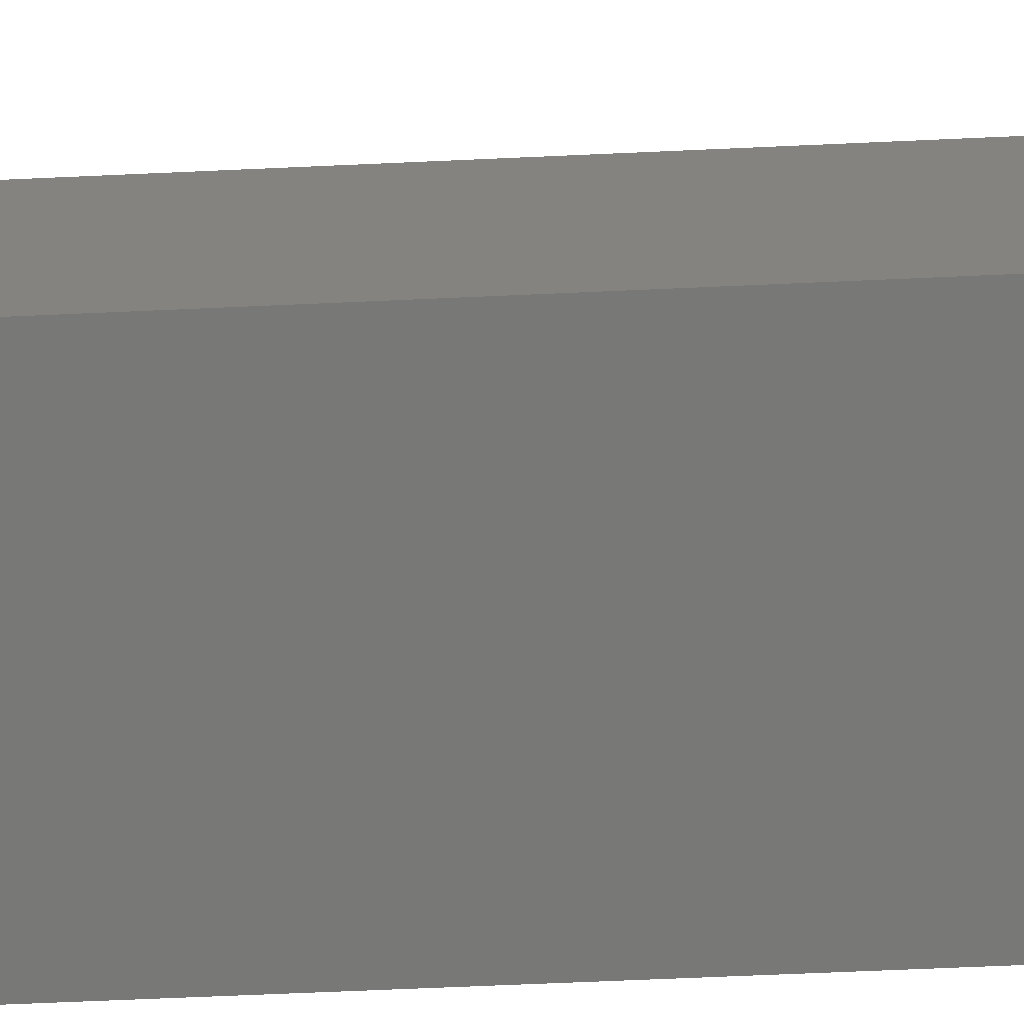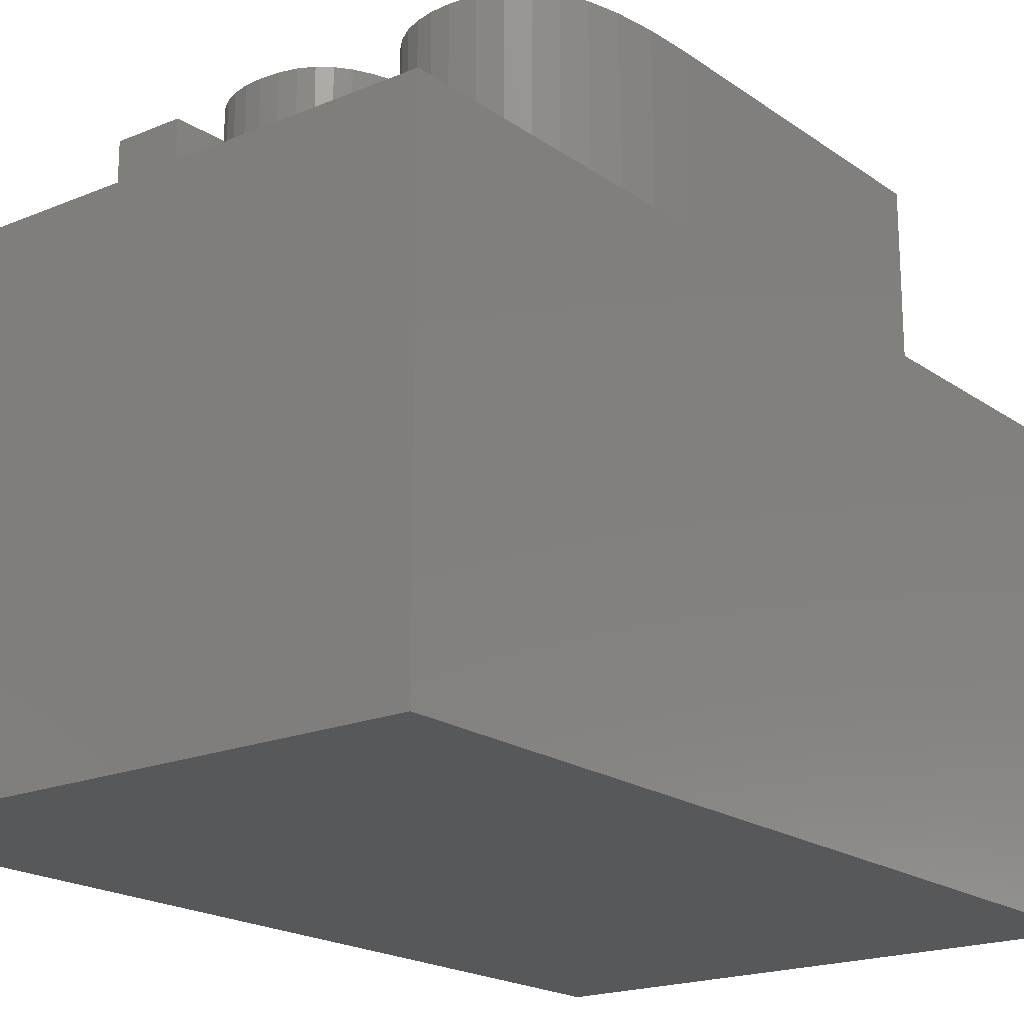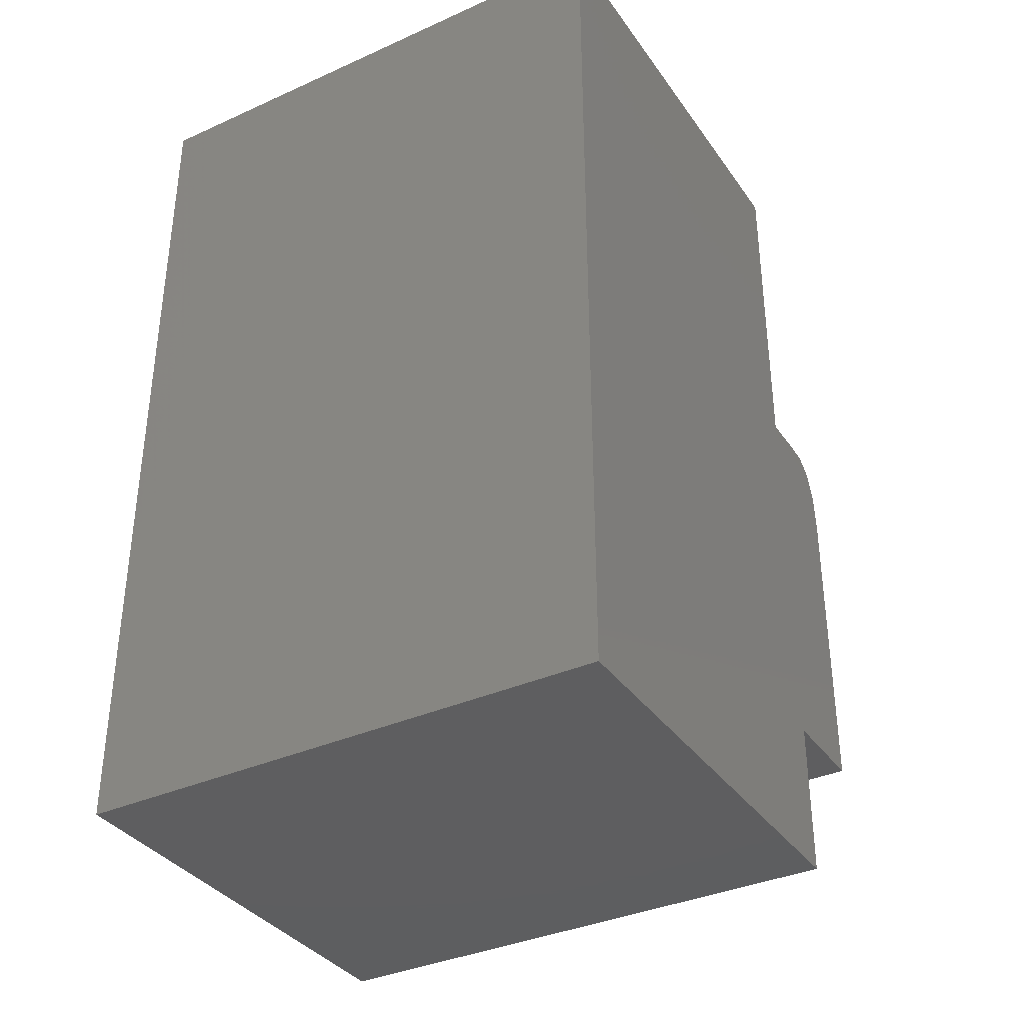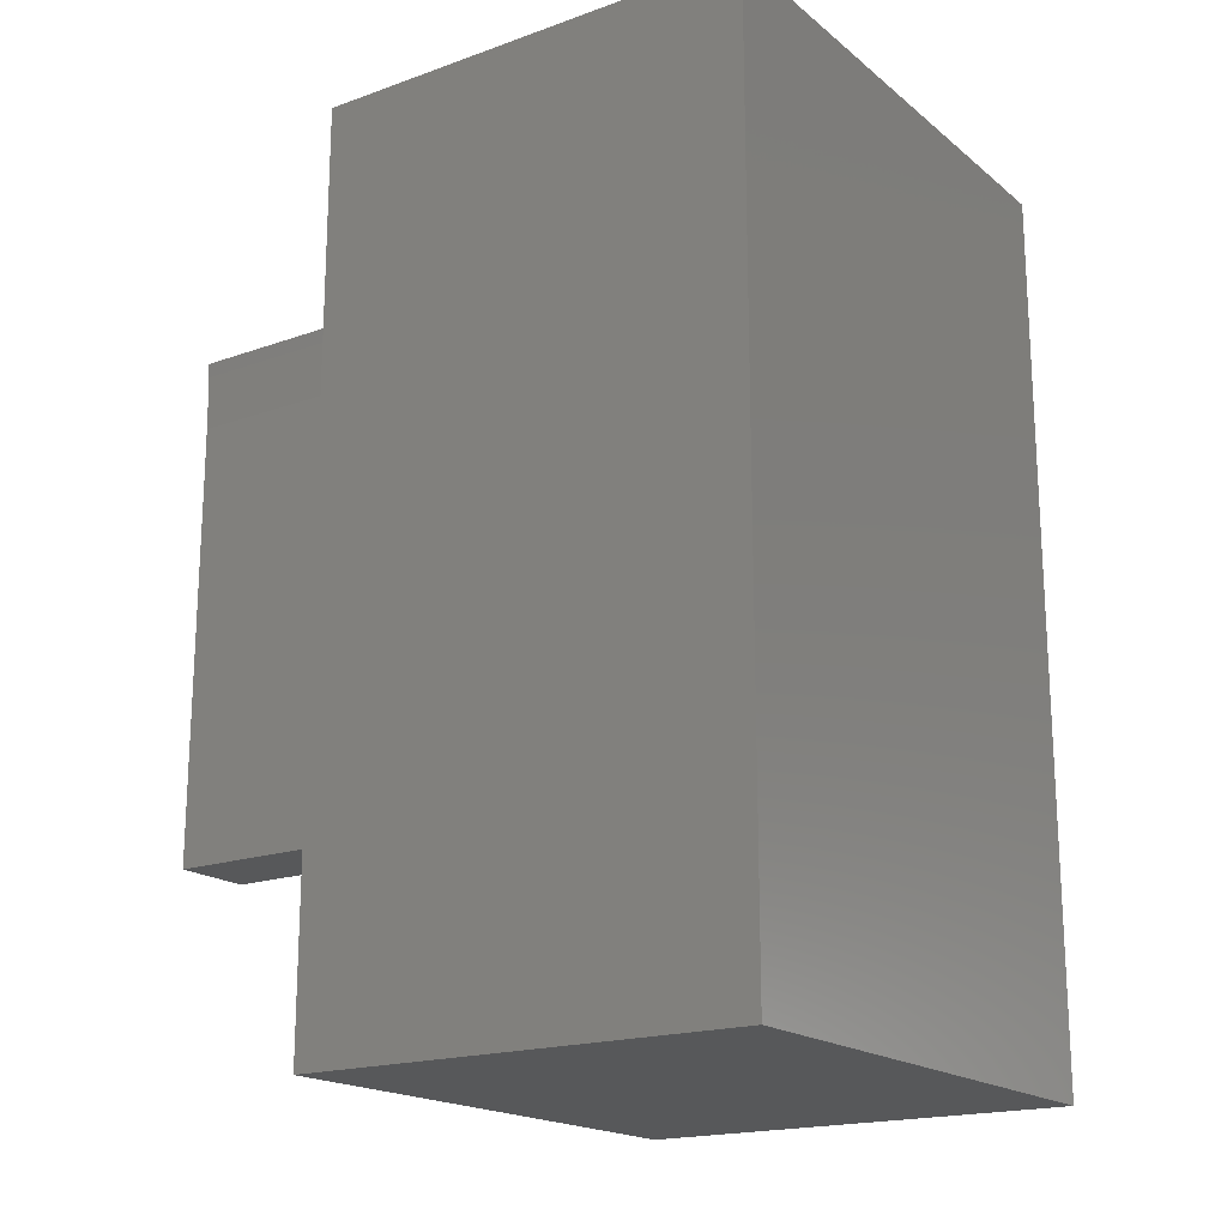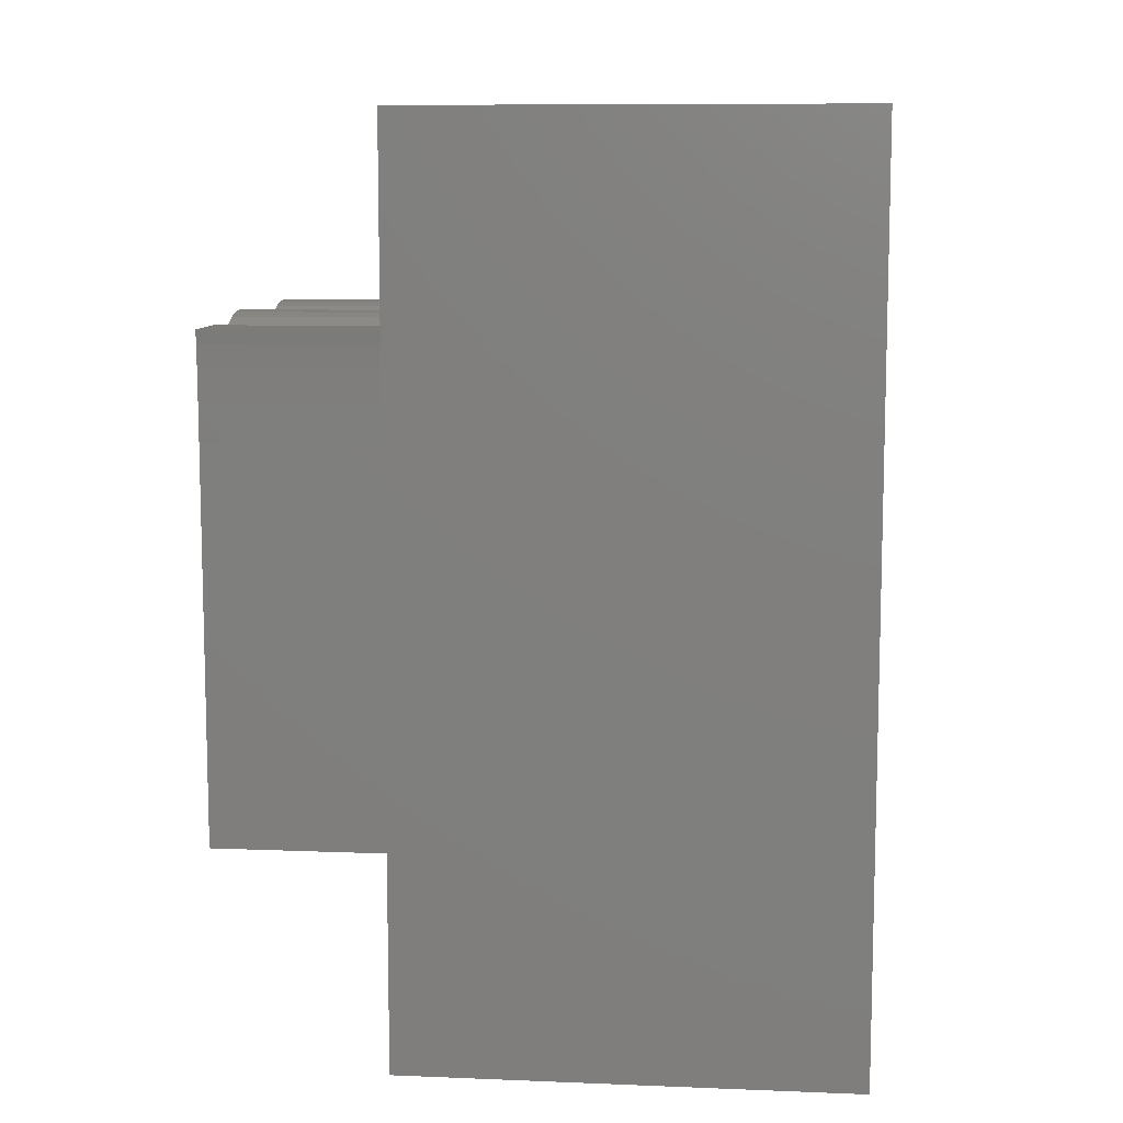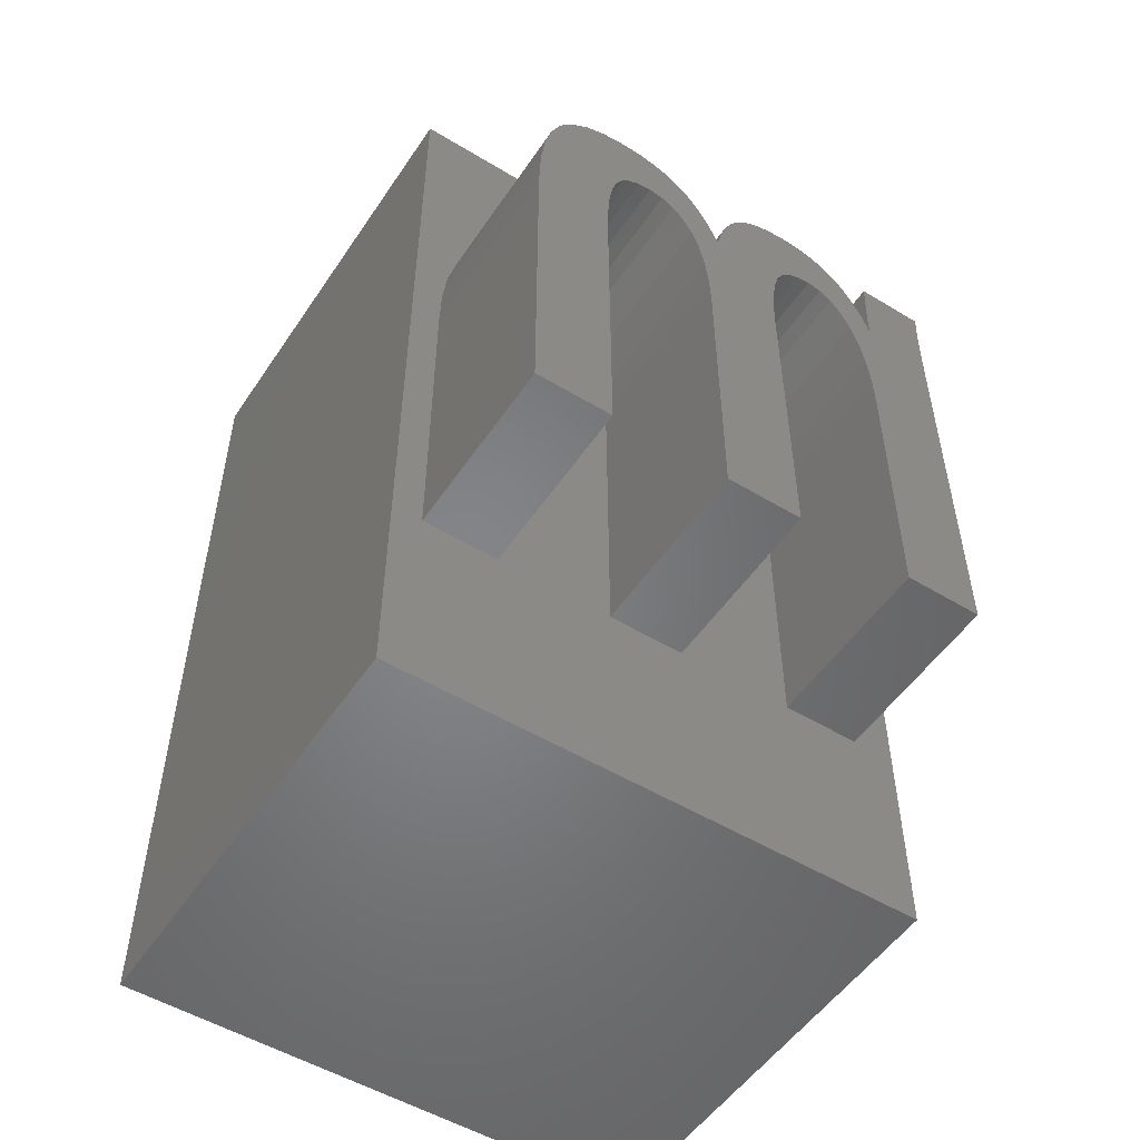
<metadata>
{"format":"stl","ext":"stl","renderer":"f3d","projection":"perspective","resolution":1024,"background":"white","views":[{"elev":-70.7,"azim":92.5,"up":"+Z"},{"elev":-19.4,"azim":-142.1,"up":"+Z"},{"elev":-35.9,"azim":-149.5,"up":"+Y"},{"elev":-18.5,"azim":124.3,"up":"+Y"},{"elev":9.4,"azim":96.0,"up":"+Y"},{"elev":-52.3,"azim":-33.1,"up":"+Y"}]}
</metadata>
<code>
# stl→obj: 172 verts, 340 faces
v 0.7033 1.503 0
v -1.03 1.704 0
v -1.006 0.9027 0
v -0.6903 3.741 0
v -1.104 2.398 0
v -1.611 3.84 0
v -0.9036 4.241 0
v -1.137 4.664 0
v -1.226 2.985 0
v -1.859 4.107 0
v -1.389 5.009 0
v -1.397 3.466 0
v -2.142 4.267 0
v -1.662 5.277 0
v -1.963 5.477 0
v -2.46 4.32 0
v -2.301 5.62 0
v -2.677 5.706 0
v -2.765 4.281 0
v -3.091 5.734 0
v -3.018 4.164 0
v -3.648 5.68 0
v -4.121 5.516 0
v -3.22 3.969 0
v -4.508 5.242 0
v -4.81 4.86 0
v -3.371 3.695 0
v -5.199 3.672 0
v -3.48 3.323 0
v -5.296 2.844 0
v -3.558 2.834 0
v -5.037 4.344 0
v -3.604 2.227 0
v -5.329 1.859 0
v -3.62 1.503 0
v -5.329 -5.475 0
v -3.62 -5.475 0
v 2.699 3.771 0
v 3.501 3.751 0
v 3.316 4.234 0
v 3.292 1.49 0
v 3.317 0.6993 0
v 3.217 2.195 0
v 2.452 4.076 0
v 3.109 4.647 0
v 3.091 2.812 0
v 2.916 3.344 0
v 2.879 4.99 0
v 2.173 4.259 0
v 2.626 5.261 0
v 2.345 5.468 0
v 1.863 4.32 0
v 2.031 5.616 0
v 1.684 5.705 0
v 1.558 4.281 0
v 1.303 5.734 0
v 0.8841 5.704 0
v 1.305 4.164 0
v 0.5214 5.612 0
v 0.2153 5.46 0
v -0.03423 5.246 0
v 1.103 3.969 0
v -0.2399 4.969 0
v -0.5577 4.216 0
v 0.9525 3.695 0
v -0.4144 4.626 0
v -0.6699 3.741 0
v 0.8435 3.323 0
v 0.7656 2.834 0
v 0.7189 2.227 0
v 0.7033 -5.475 0
v -1.006 -5.475 0
v 3.582 5.531 0
v 5.071 5.224 0
v 5.098 5.531 0
v 5.052 4.73 0
v 3.521 4.239 0
v 5.04 4.049 0
v 3.521 3.751 0
v 5.037 3.181 0
v 5.037 -5.475 0
v 3.317 -5.475 0
v 3.317 0.6993 -4
v 3.292 1.49 -4
v 3.217 2.195 -4
v 3.091 2.812 -4
v 2.916 3.344 -4
v 2.699 3.771 -4
v 2.452 4.076 -4
v 2.173 4.259 -4
v 1.863 4.32 -4
v 1.558 4.281 -4
v 1.305 4.164 -4
v 1.103 3.969 -4
v 0.9525 3.695 -4
v 0.8435 3.323 -4
v 0.7656 2.834 -4
v 0.7189 2.227 -4
v 0.7033 1.503 -4
v 0.7033 -5.475 -4
v -1.006 -5.475 -4
v -1.006 0.9027 -4
v -1.03 1.704 -4
v -1.104 2.398 -4
v -1.226 2.985 -4
v -1.397 3.466 -4
v -1.611 3.84 -4
v -1.859 4.107 -4
v -2.142 4.267 -4
v -2.46 4.32 -4
v -2.765 4.281 -4
v -3.018 4.164 -4
v -3.22 3.969 -4
v -3.371 3.695 -4
v -3.48 3.323 -4
v -3.558 2.834 -4
v -3.604 2.227 -4
v -3.62 1.503 -4
v -3.62 -5.475 -4
v -5.329 -5.475 -4
v -5.329 1.859 -4
v -5.296 2.844 -4
v -5.199 3.672 -4
v -5.037 4.344 -4
v -4.81 4.86 -4
v -4.508 5.242 -4
v -4.121 5.516 -4
v -3.648 5.68 -4
v -3.091 5.734 -4
v -2.677 5.706 -4
v -2.301 5.62 -4
v -1.963 5.477 -4
v -1.662 5.277 -4
v -1.389 5.009 -4
v -1.137 4.664 -4
v -0.9036 4.241 -4
v -0.6903 3.741 -4
v -0.6699 3.741 -4
v -0.5577 4.216 -4
v -0.4144 4.626 -4
v -0.2399 4.969 -4
v -0.03423 5.246 -4
v 0.2153 5.46 -4
v 0.5214 5.612 -4
v 0.8841 5.704 -4
v 1.303 5.734 -4
v 1.684 5.705 -4
v 2.031 5.616 -4
v 2.345 5.468 -4
v 2.626 5.261 -4
v 2.879 4.99 -4
v 3.109 4.647 -4
v 3.316 4.234 -4
v 3.501 3.751 -4
v 3.521 3.751 -4
v 3.521 4.239 -4
v 3.582 5.531 -4
v 5.098 5.531 -4
v 5.071 5.224 -4
v 5.052 4.73 -4
v 5.04 4.049 -4
v 5.037 3.181 -4
v 5.037 -5.475 -4
v 3.317 -5.475 -4
v -6 -10 -14
v -6 10 -4
v -6 10 -14
v -6 -10 -4
v 6 10 -14
v 6 -10 -14
v 6 10 -4
v 6 -10 -4
f 1 2 3
f 4 5 2
f 6 7 8
f 4 9 5
f 10 8 11
f 4 12 9
f 7 6 12
f 13 11 14
f 8 10 6
f 13 14 15
f 11 13 10
f 16 15 17
f 15 16 13
f 18 16 17
f 18 19 16
f 20 19 18
f 19 20 21
f 22 21 20
f 23 21 22
f 21 23 24
f 25 24 23
f 26 24 25
f 24 26 27
f 27 28 29
f 30 31 28
f 32 27 26
f 28 27 32
f 29 28 31
f 31 30 33
f 34 33 30
f 33 34 35
f 36 35 34
f 35 36 37
f 38 39 40
f 39 41 42
f 39 43 41
f 44 40 45
f 39 46 43
f 39 47 46
f 44 45 48
f 39 38 47
f 49 48 50
f 40 44 38
f 49 50 51
f 48 49 44
f 52 51 53
f 51 52 49
f 54 52 53
f 54 55 52
f 56 55 54
f 57 55 56
f 55 57 58
f 59 58 57
f 60 58 59
f 61 58 60
f 58 61 62
f 63 62 61
f 64 65 66
f 65 67 68
f 2 69 67
f 66 62 63
f 62 66 65
f 67 65 64
f 68 67 69
f 2 67 4
f 2 1 70
f 69 2 70
f 12 4 7
f 1 3 71
f 71 3 72
f 73 74 75
f 73 76 74
f 77 76 73
f 76 77 78
f 79 78 77
f 78 79 80
f 42 80 79
f 42 79 39
f 80 42 81
f 81 42 82
f 83 41 84
f 41 83 42
f 84 43 85
f 43 84 41
f 85 46 86
f 46 85 43
f 86 47 87
f 47 86 46
f 87 38 88
f 38 87 47
f 88 44 89
f 44 88 38
f 90 44 49
f 44 90 89
f 91 49 52
f 49 91 90
f 92 52 55
f 52 92 91
f 93 55 58
f 55 93 92
f 94 58 62
f 58 94 93
f 65 94 62
f 94 65 95
f 68 95 65
f 95 68 96
f 69 96 68
f 96 69 97
f 70 97 69
f 97 70 98
f 1 98 70
f 98 1 99
f 71 99 1
f 99 71 100
f 101 71 72
f 71 101 100
f 101 3 102
f 3 101 72
f 102 2 103
f 2 102 3
f 103 5 104
f 5 103 2
f 104 9 105
f 9 104 5
f 105 12 106
f 12 105 9
f 106 6 107
f 6 106 12
f 107 10 108
f 10 107 6
f 109 10 13
f 10 109 108
f 110 13 16
f 13 110 109
f 111 16 19
f 16 111 110
f 112 19 21
f 19 112 111
f 113 21 24
f 21 113 112
f 27 113 24
f 113 27 114
f 29 114 27
f 114 29 115
f 31 115 29
f 115 31 116
f 33 116 31
f 116 33 117
f 35 117 33
f 117 35 118
f 37 118 35
f 118 37 119
f 120 37 36
f 37 120 119
f 120 34 121
f 34 120 36
f 121 30 122
f 30 121 34
f 122 28 123
f 28 122 30
f 123 32 124
f 32 123 28
f 124 26 125
f 26 124 32
f 125 25 126
f 25 125 26
f 127 25 23
f 25 127 126
f 128 23 22
f 23 128 127
f 129 22 20
f 22 129 128
f 130 20 18
f 20 130 129
f 131 18 17
f 18 131 130
f 132 17 15
f 17 132 131
f 133 15 14
f 15 133 132
f 134 14 11
f 14 134 133
f 8 134 11
f 134 8 135
f 7 135 8
f 135 7 136
f 4 136 7
f 136 4 137
f 138 4 67
f 4 138 137
f 138 64 139
f 64 138 67
f 139 66 140
f 66 139 64
f 140 63 141
f 63 140 66
f 141 61 142
f 61 141 63
f 143 61 60
f 61 143 142
f 144 60 59
f 60 144 143
f 145 59 57
f 59 145 144
f 146 57 56
f 57 146 145
f 147 56 54
f 56 147 146
f 148 54 53
f 54 148 147
f 149 53 51
f 53 149 148
f 150 51 50
f 51 150 149
f 48 150 50
f 150 48 151
f 45 151 48
f 151 45 152
f 40 152 45
f 152 40 153
f 39 153 40
f 153 39 154
f 155 39 79
f 39 155 154
f 155 77 156
f 77 155 79
f 156 73 157
f 73 156 77
f 158 73 75
f 73 158 157
f 74 158 75
f 158 74 159
f 76 159 74
f 159 76 160
f 78 160 76
f 160 78 161
f 80 161 78
f 161 80 162
f 81 162 80
f 162 81 163
f 164 81 82
f 81 164 163
f 164 42 83
f 42 164 82
f 165 166 167
f 166 165 168
f 165 169 170
f 169 165 167
f 118 102 103
f 99 83 84
f 161 171 158
f 171 157 158
f 156 154 155
f 156 153 154
f 152 156 157
f 156 152 153
f 157 151 152
f 148 157 171
f 157 150 151
f 157 149 150
f 157 148 149
f 171 147 148
f 171 146 147
f 171 145 146
f 166 145 171
f 145 166 144
f 139 137 138
f 139 136 137
f 140 136 139
f 135 140 141
f 134 141 142
f 140 135 136
f 133 142 143
f 131 144 166
f 141 134 135
f 142 133 134
f 143 132 133
f 144 132 143
f 132 144 131
f 131 166 130
f 130 166 129
f 129 166 128
f 168 121 166
f 122 166 121
f 123 166 122
f 124 166 123
f 125 166 124
f 126 166 125
f 127 166 126
f 128 166 127
f 160 158 159
f 158 160 161
f 171 161 162
f 171 162 172
f 163 172 162
f 164 172 163
f 99 84 85
f 98 85 86
f 97 86 87
f 96 87 88
f 95 88 89
f 91 89 90
f 89 91 95
f 95 91 92
f 94 92 93
f 92 94 95
f 88 95 96
f 87 96 97
f 86 97 98
f 85 98 99
f 100 83 99
f 83 100 164
f 100 172 164
f 168 100 101
f 117 103 104
f 117 104 105
f 116 105 106
f 115 106 107
f 114 107 108
f 110 108 109
f 108 110 114
f 114 110 111
f 113 111 112
f 111 113 114
f 107 114 115
f 106 115 116
f 105 116 117
f 103 117 118
f 119 102 118
f 102 119 101
f 168 101 119
f 168 119 120
f 100 168 172
f 121 168 120
f 172 169 171
f 169 172 170
f 169 166 171
f 166 169 167
f 165 172 168
f 172 165 170

</code>
